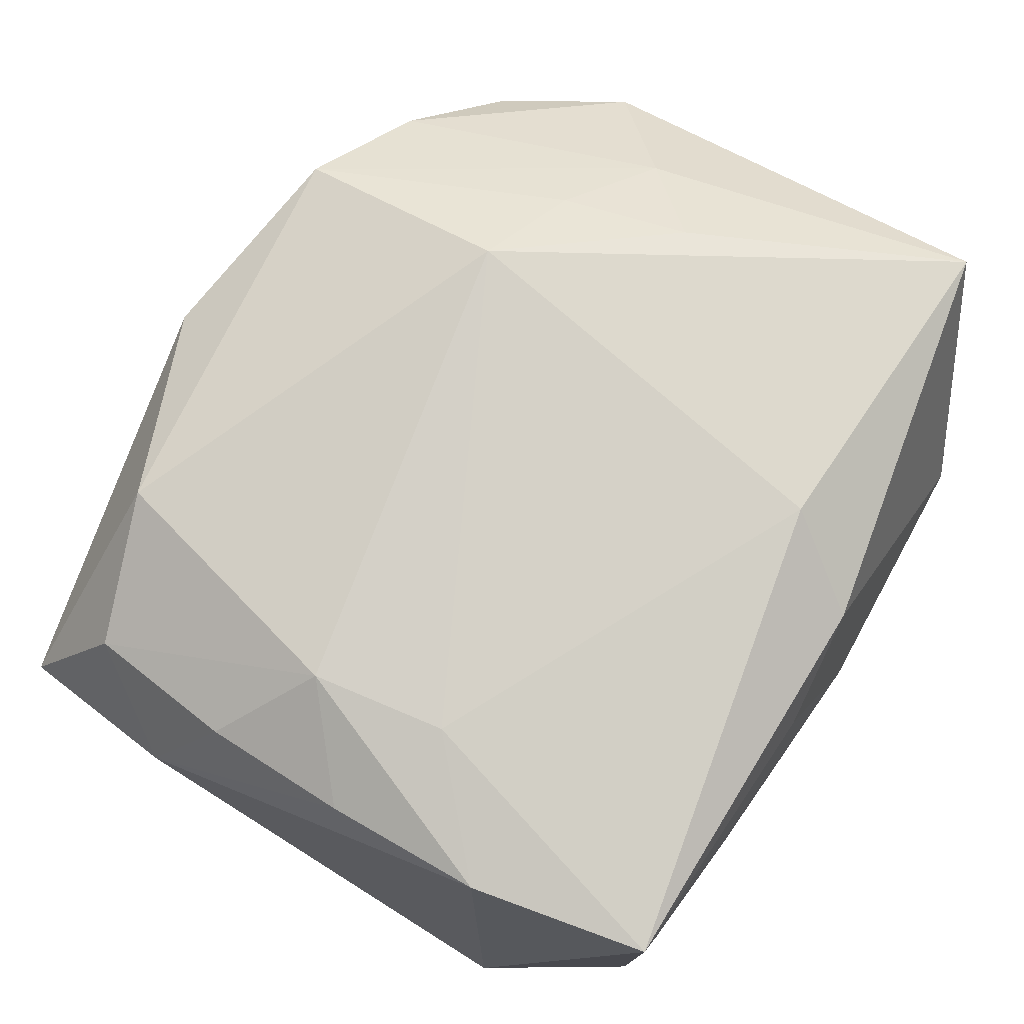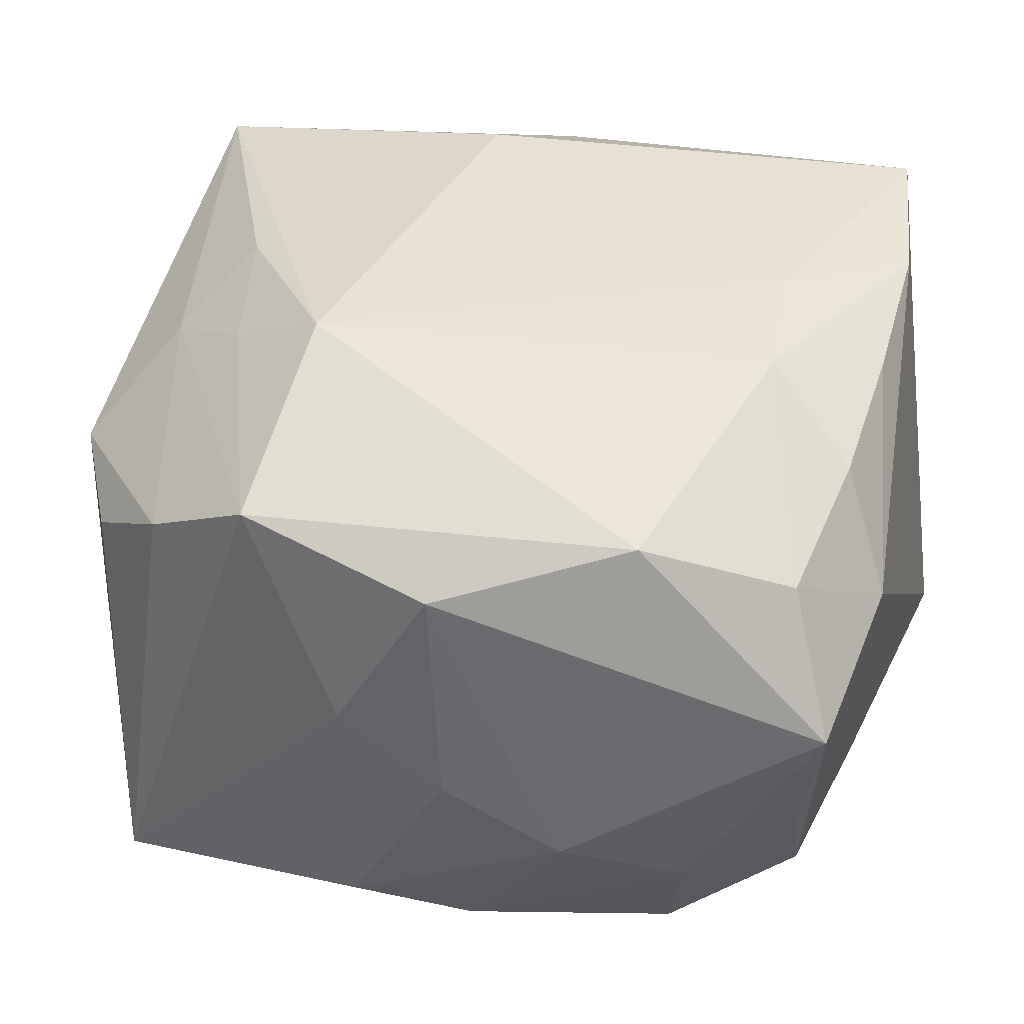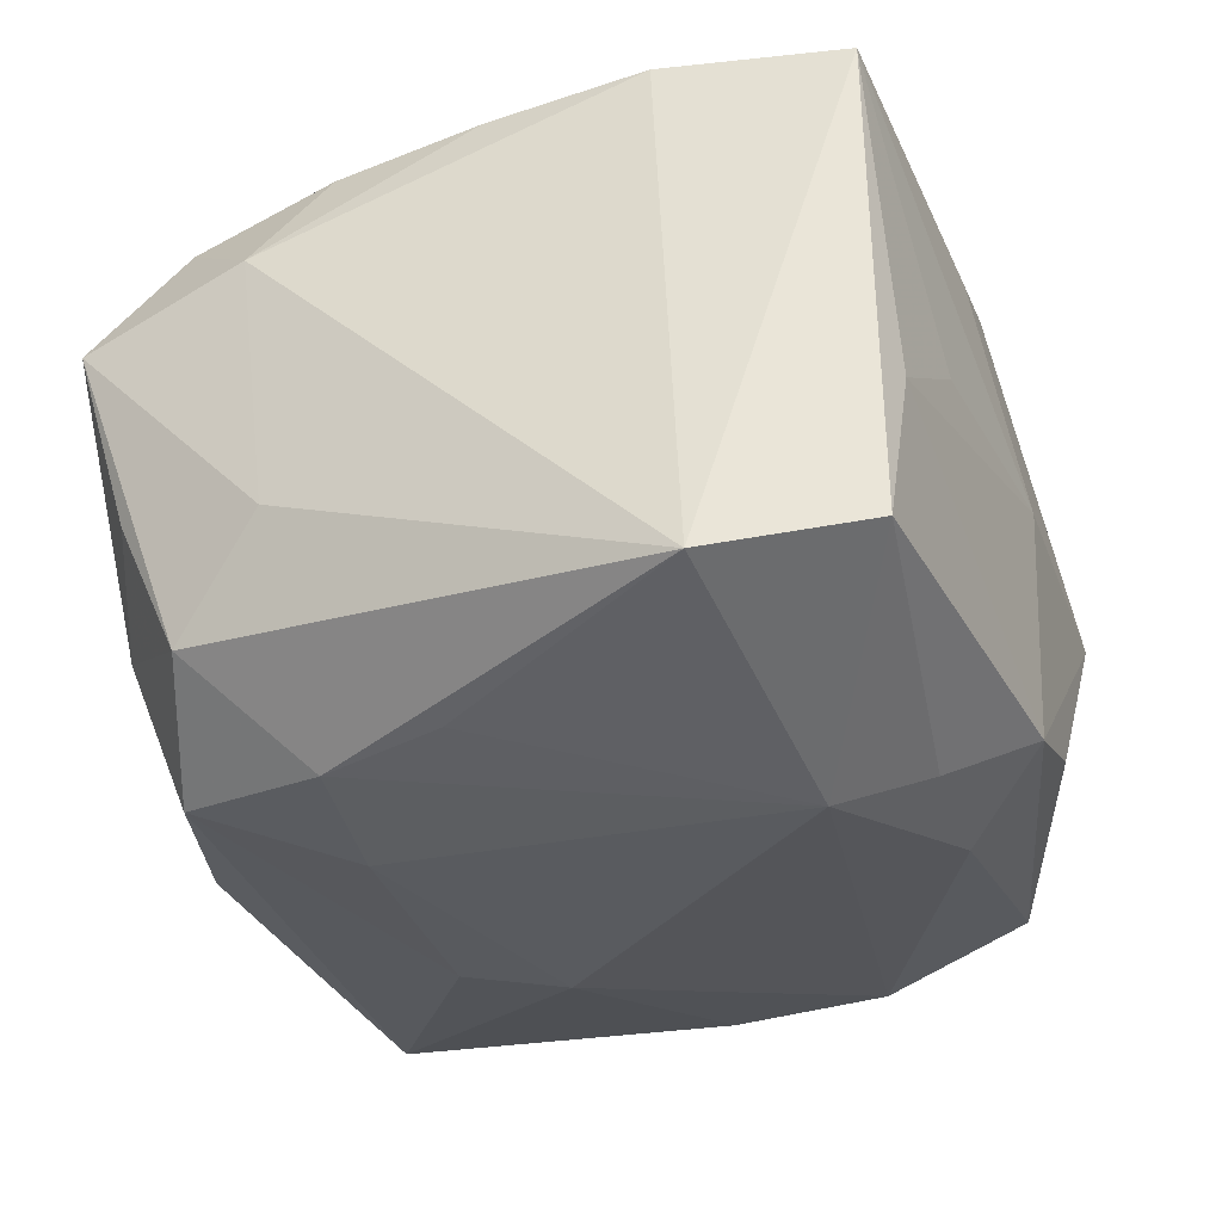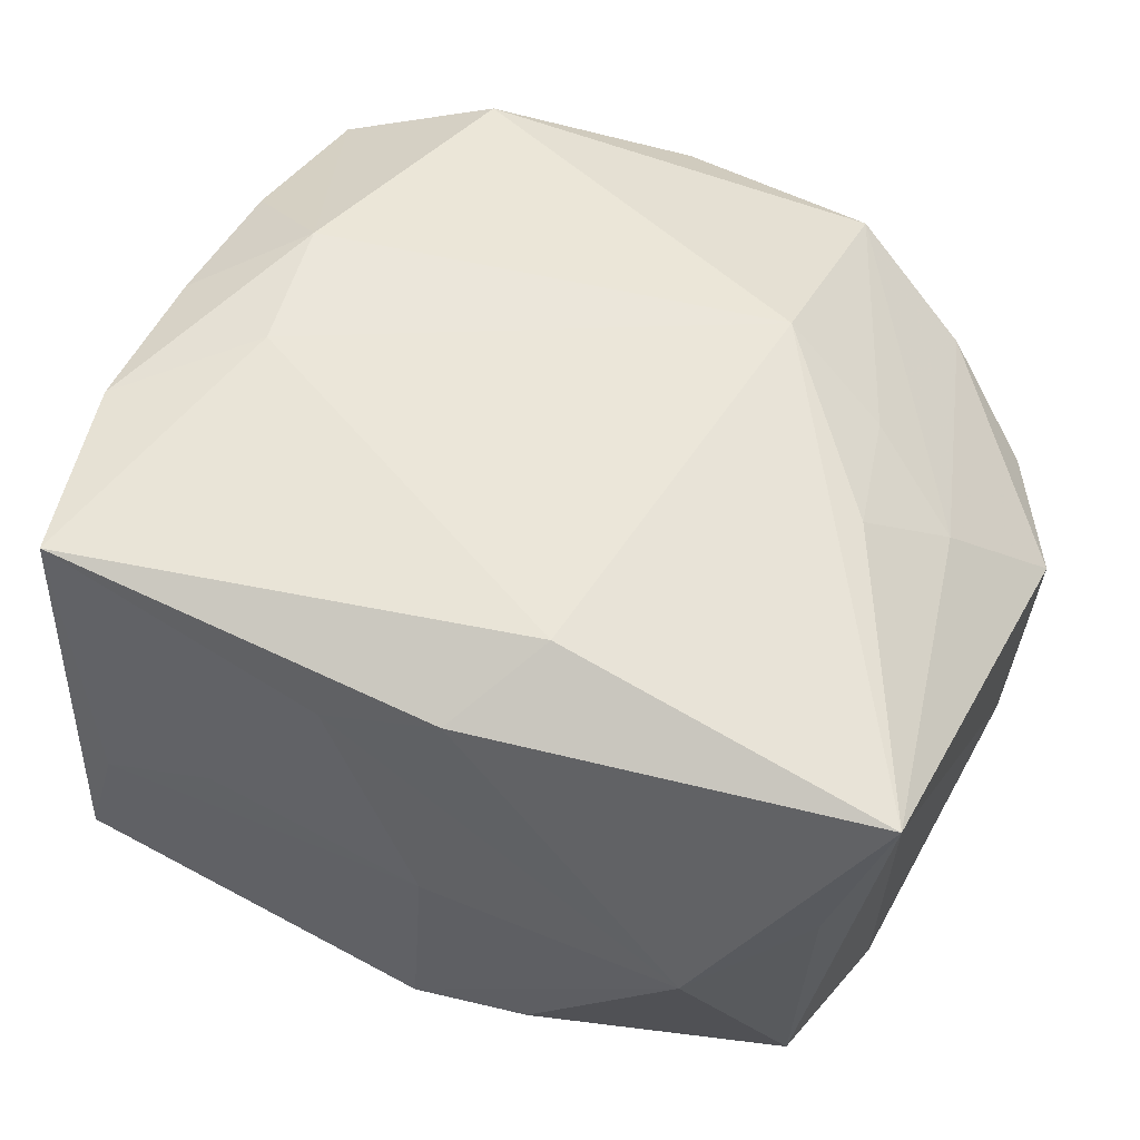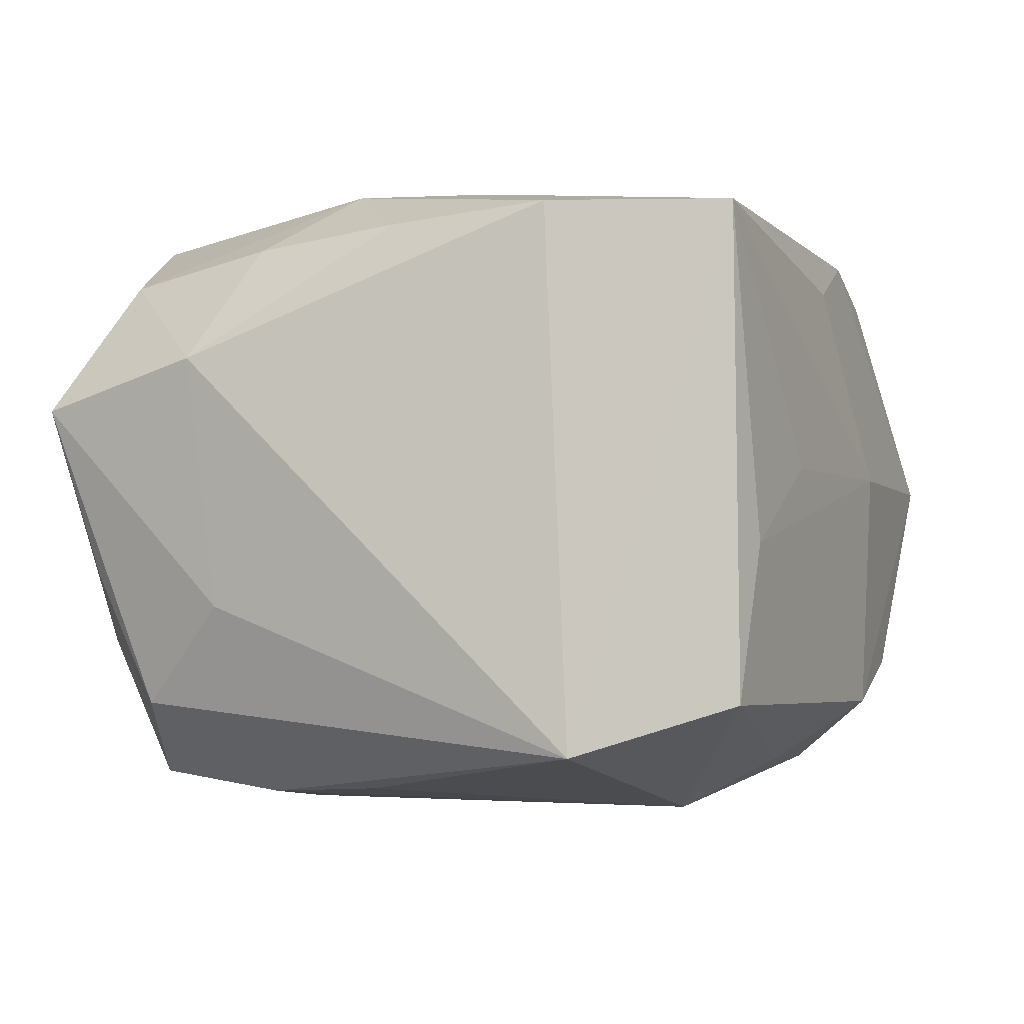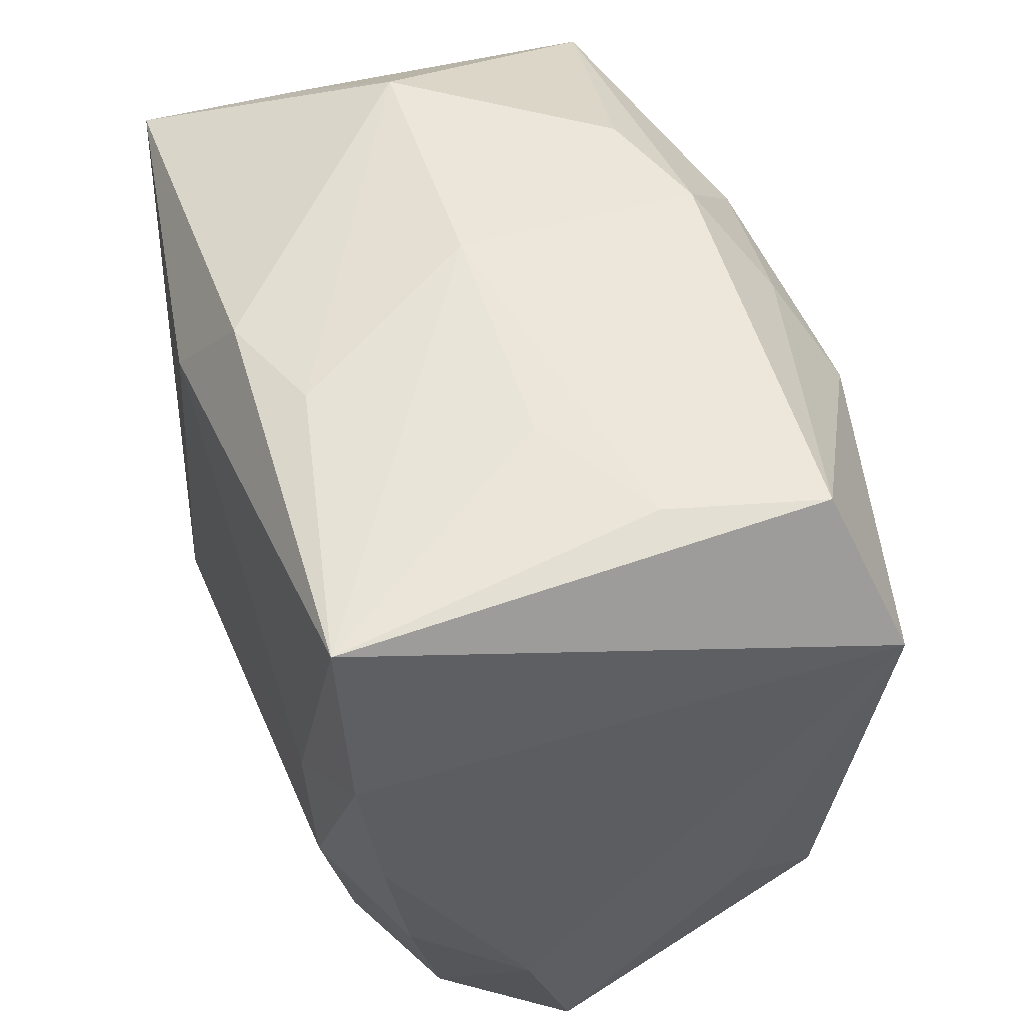
<metadata>
{"format":"obj","ext":"obj","renderer":"f3d","projection":"perspective","resolution":1024,"background":"white","views":[{"elev":79.9,"azim":123.3,"up":"+Z"},{"elev":42.5,"azim":19.7,"up":"+Z"},{"elev":-27.9,"azim":113.4,"up":"+Z"},{"elev":55.0,"azim":-153.9,"up":"+Z"},{"elev":1.2,"azim":113.9,"up":"+Z"},{"elev":54.3,"azim":68.3,"up":"+Y"}]}
</metadata>
<code>
v 0.02447 -0.004353 0.0281
v -0.03264 -0.005782 0.01805
v -0.02907 -0.03336 -0.02533
v -0.03545 0.02573 0.007333
v 0.03803 -0.0142 0.01351
v -0.02493 -0.02833 0.01438
v 0.02875 -0.0009561 -0.02389
v 0.01583 -0.0349 -0.006737
v 0.03795 0.02109 -0.01913
v 0.02584 -0.02933 -0.01204
v 0.004345 0.03228 0.01977
v -0.01076 0.02259 0.02696
v -0.03334 -0.02348 0.007824
v 0.03476 -0.0253 -0.00544
v -0.03385 0.02389 -0.01977
v -0.002951 0.03404 -0.01775
v 0.0261 0.03335 -0.002016
v -0.0363 0.01022 -0.02366
v -0.01338 0.0331 -0.01501
v -0.01495 -0.01274 0.02814
v 0.003396 -0.03403 0.01919
v -0.02678 0.03251 0.001179
v -0.01441 -0.03135 0.02145
v 0.01085 0.02124 -0.0266
v 0.005249 -0.03611 -0.00121
v 0.01499 -0.01395 -0.027
v -0.00592 -0.01658 -0.02826
v -0.02412 -0.01042 0.02267
v -0.01068 -0.008629 -0.02877
v 0.03202 -0.02268 0.02005
v 0.03207 0.01653 0.02623
v 0.0329 0.002979 0.0247
v -0.005641 0.0308 0.02282
v -0.007497 0.02647 -0.02378
v -0.004199 -0.0354 -0.01966
v 0.004244 0.02776 -0.02262
v -0.03967 0.02309 0.02126
v -0.03967 -0.01323 0.008525
v -0.03967 -0.005604 -0.002237
v 0.02992 0.03293 -0.01513
v 0.02849 0.03173 0.02606
v -0.004739 -0.03541 0.003981
v 0.03707 -0.02874 0.00908
v 0.03443 -0.02017 -0.01665
v 0.02688 -0.01172 -0.02495
v 0.03309 -0.009592 0.02287
v 0.01949 -0.02705 0.02427
v 0.0372 -0.012 -0.007805
v 0.02374 -0.02497 -0.02421
v 0.006384 -0.03259 -0.0221
v -0.027 0.0004974 0.02447
v 0.01517 0.03361 0.004108
v 0.02234 0.007138 0.02814
v -0.004567 0.03428 0.002809
v -0.0349 -0.003648 -0.02484
f 20 23 47
f 3 42 23
f 40 9 24
f 41 9 40
f 53 12 20
f 41 12 53
f 21 47 23
f 23 42 21
f 21 43 47
f 8 43 21
f 38 3 13
f 42 3 35
f 28 23 20
f 20 51 28
f 44 45 9
f 49 45 44
f 10 43 8
f 49 44 10
f 24 9 7
f 7 45 24
f 9 45 7
f 24 45 26
f 26 45 49
f 8 21 25
f 25 21 42
f 25 35 8
f 42 35 25
f 6 3 23
f 6 13 3
f 38 13 6
f 50 3 49
f 50 35 3
f 8 35 50
f 50 10 8
f 49 10 50
f 33 12 41
f 24 18 34
f 48 44 9
f 43 44 48
f 14 44 43
f 43 10 14
f 14 10 44
f 47 43 30
f 47 30 1
f 1 30 46
f 20 47 1
f 1 53 20
f 5 48 9
f 43 48 5
f 5 30 43
f 46 30 5
f 24 26 29
f 3 55 29
f 29 18 24
f 29 55 18
f 41 40 17
f 22 54 16
f 16 17 40
f 54 17 16
f 11 54 22
f 22 33 11
f 41 54 11
f 11 33 41
f 12 33 37
f 37 33 22
f 37 51 20
f 20 12 37
f 18 55 39
f 38 37 39
f 39 37 18
f 39 3 38
f 39 55 3
f 41 53 31
f 53 1 31
f 31 9 41
f 31 5 9
f 3 29 27
f 27 29 26
f 49 3 27
f 27 26 49
f 52 54 41
f 41 17 52
f 52 17 54
f 24 34 36
f 34 16 36
f 36 40 24
f 36 16 40
f 22 16 19
f 2 37 38
f 51 37 2
f 2 28 51
f 38 6 2
f 23 28 2
f 2 6 23
f 18 37 15
f 22 19 15
f 15 34 18
f 15 16 34
f 15 19 16
f 32 1 46
f 32 31 1
f 46 5 32
f 5 31 32
f 4 37 22
f 22 15 4
f 4 15 37

</code>
